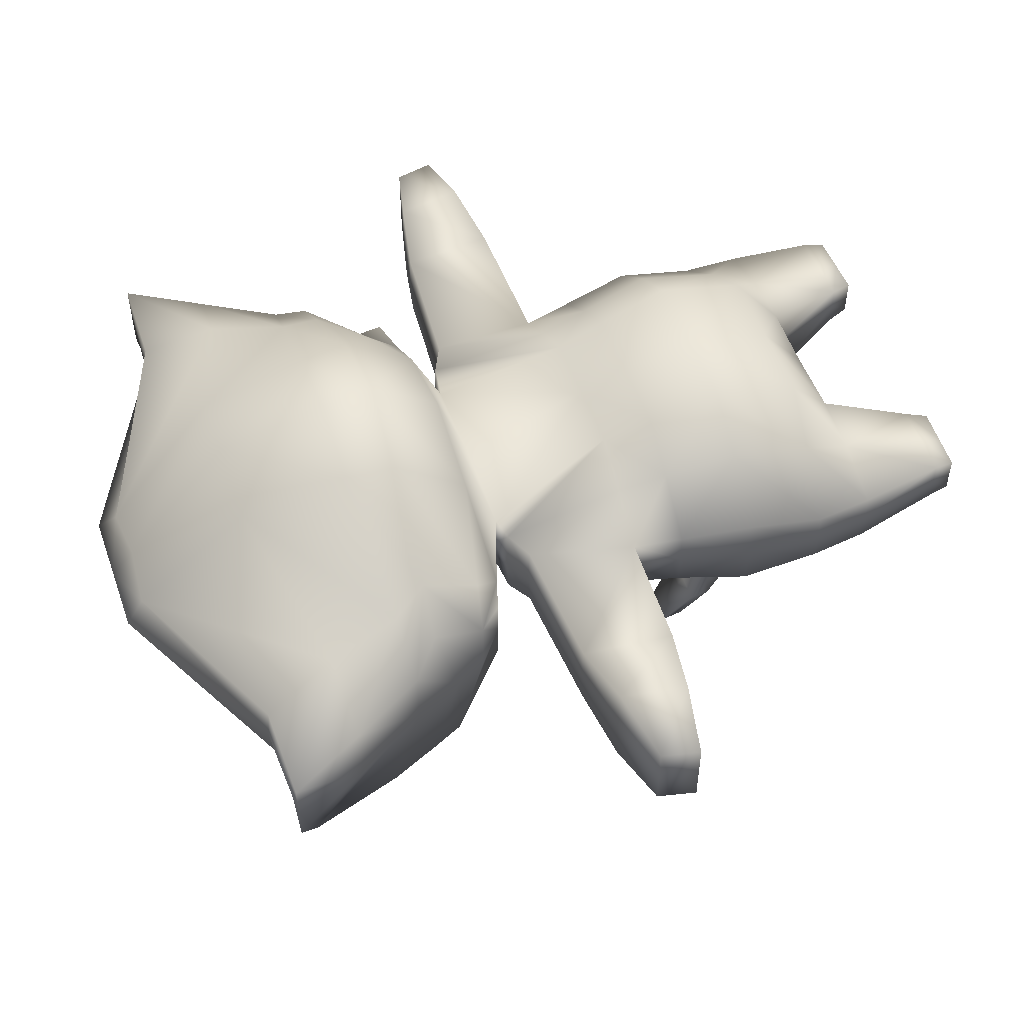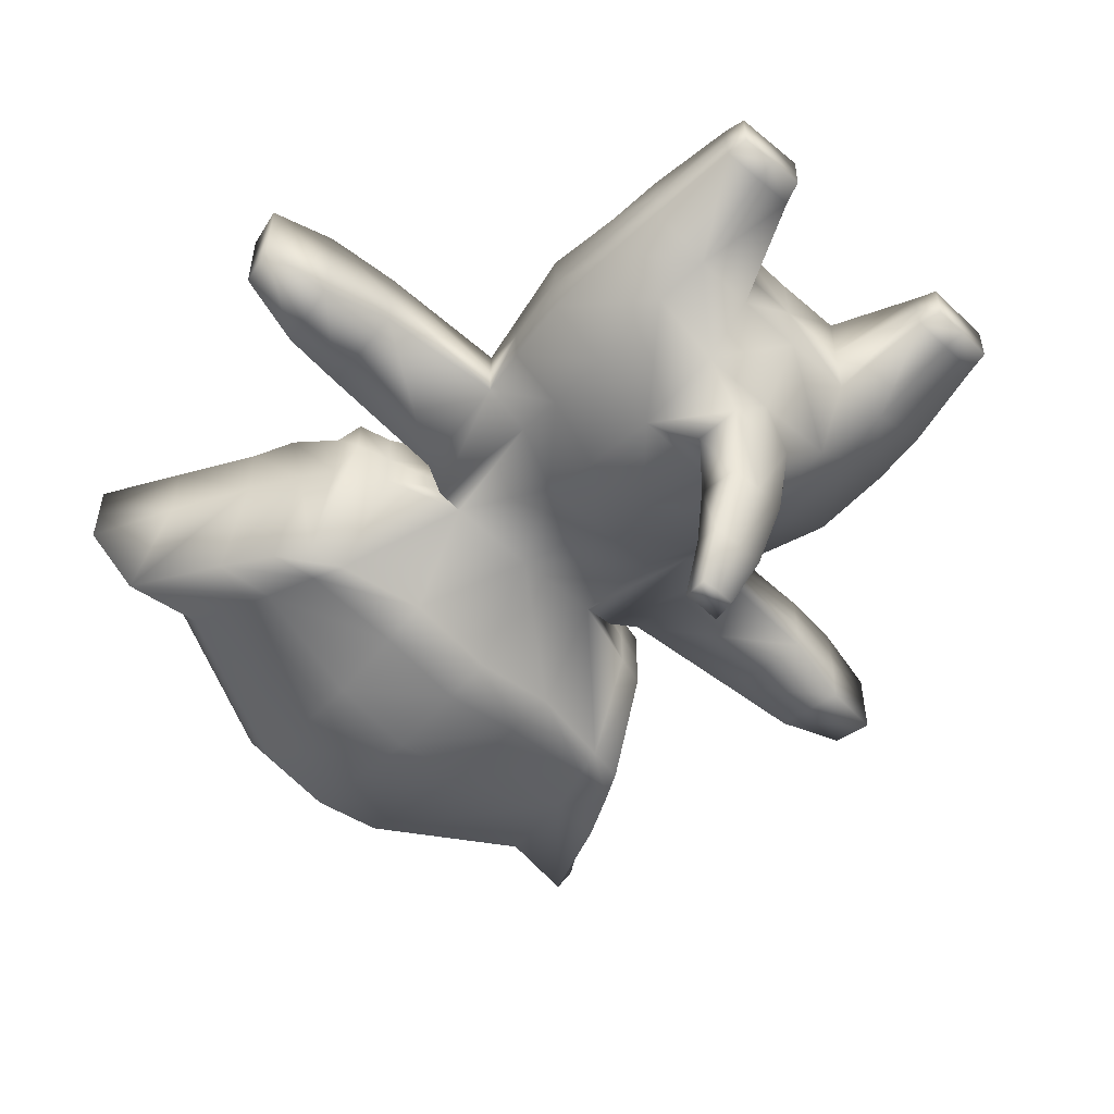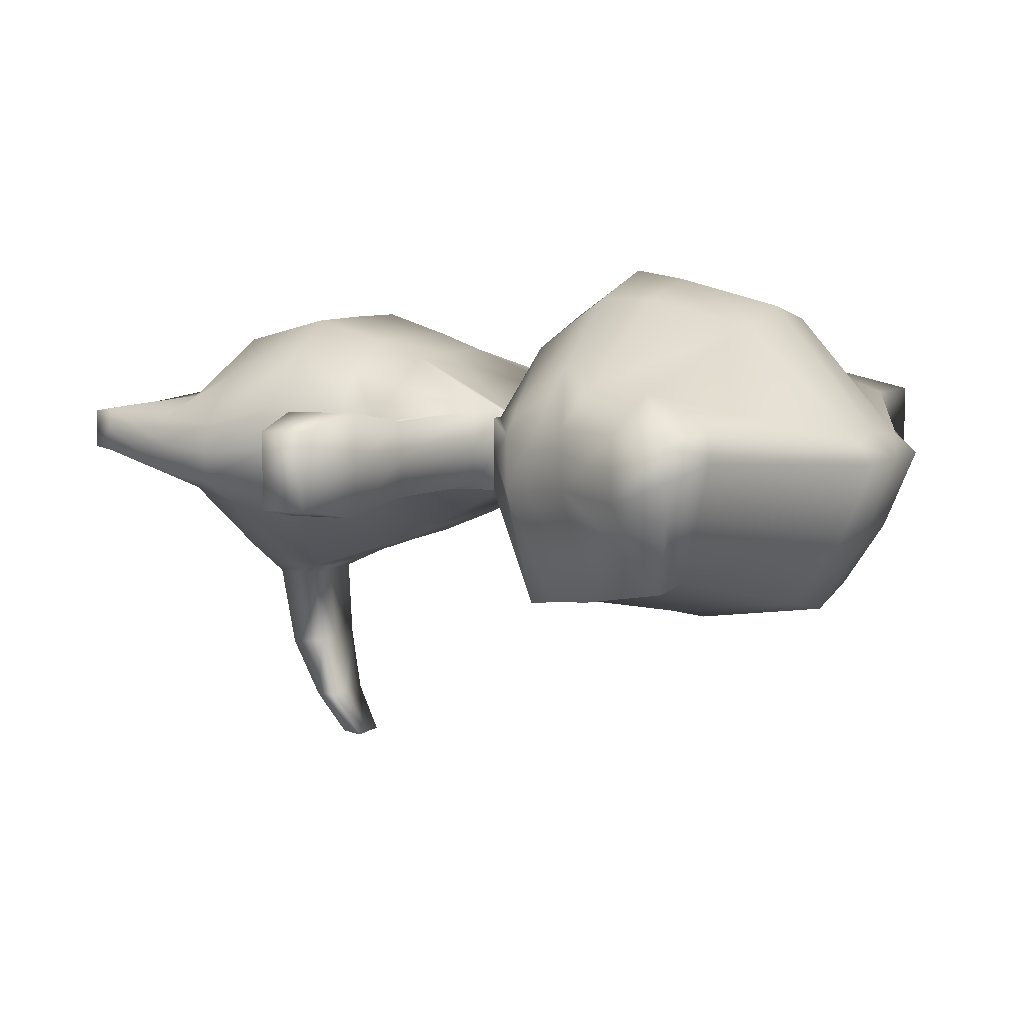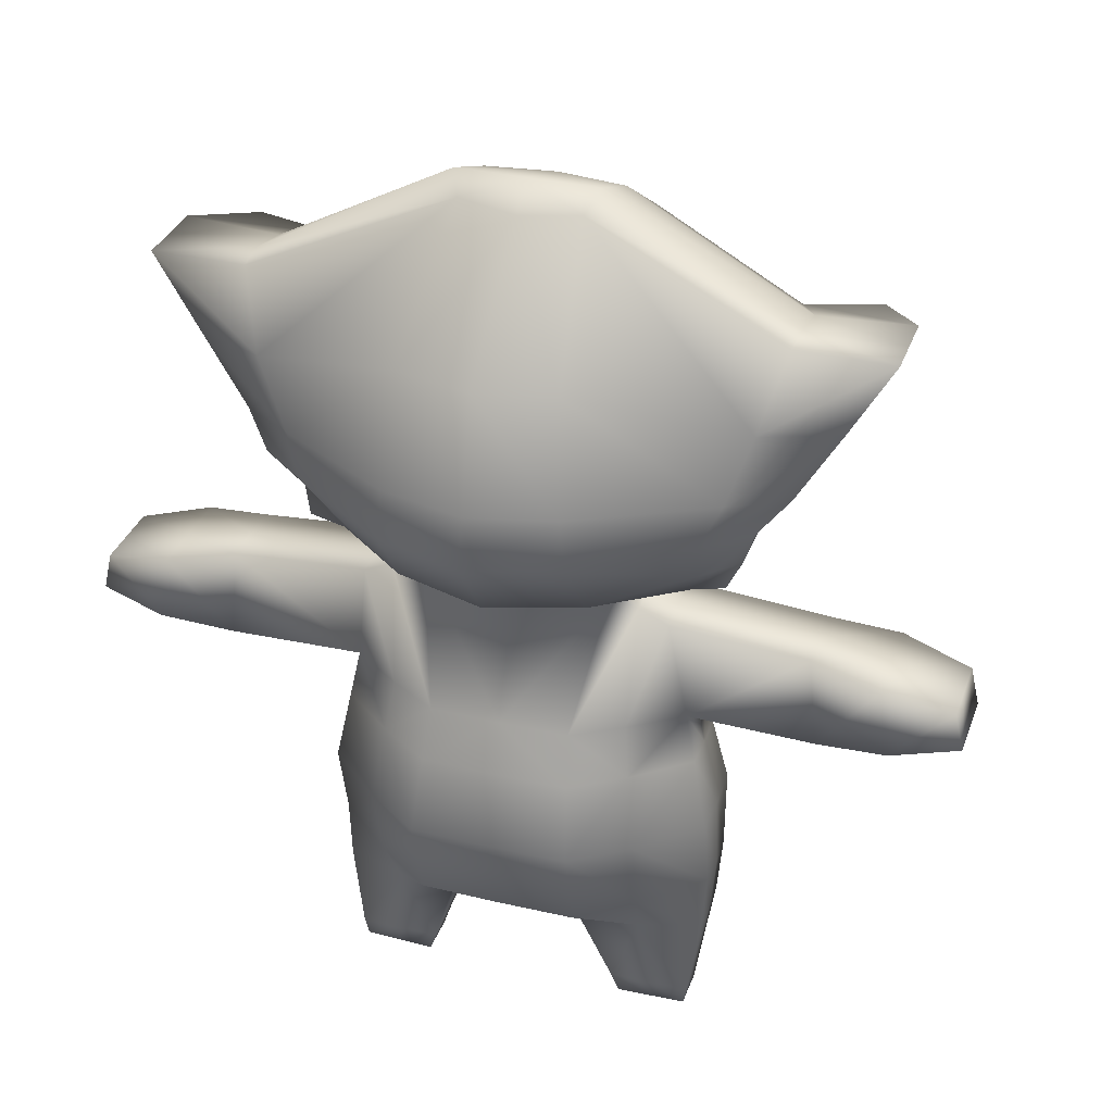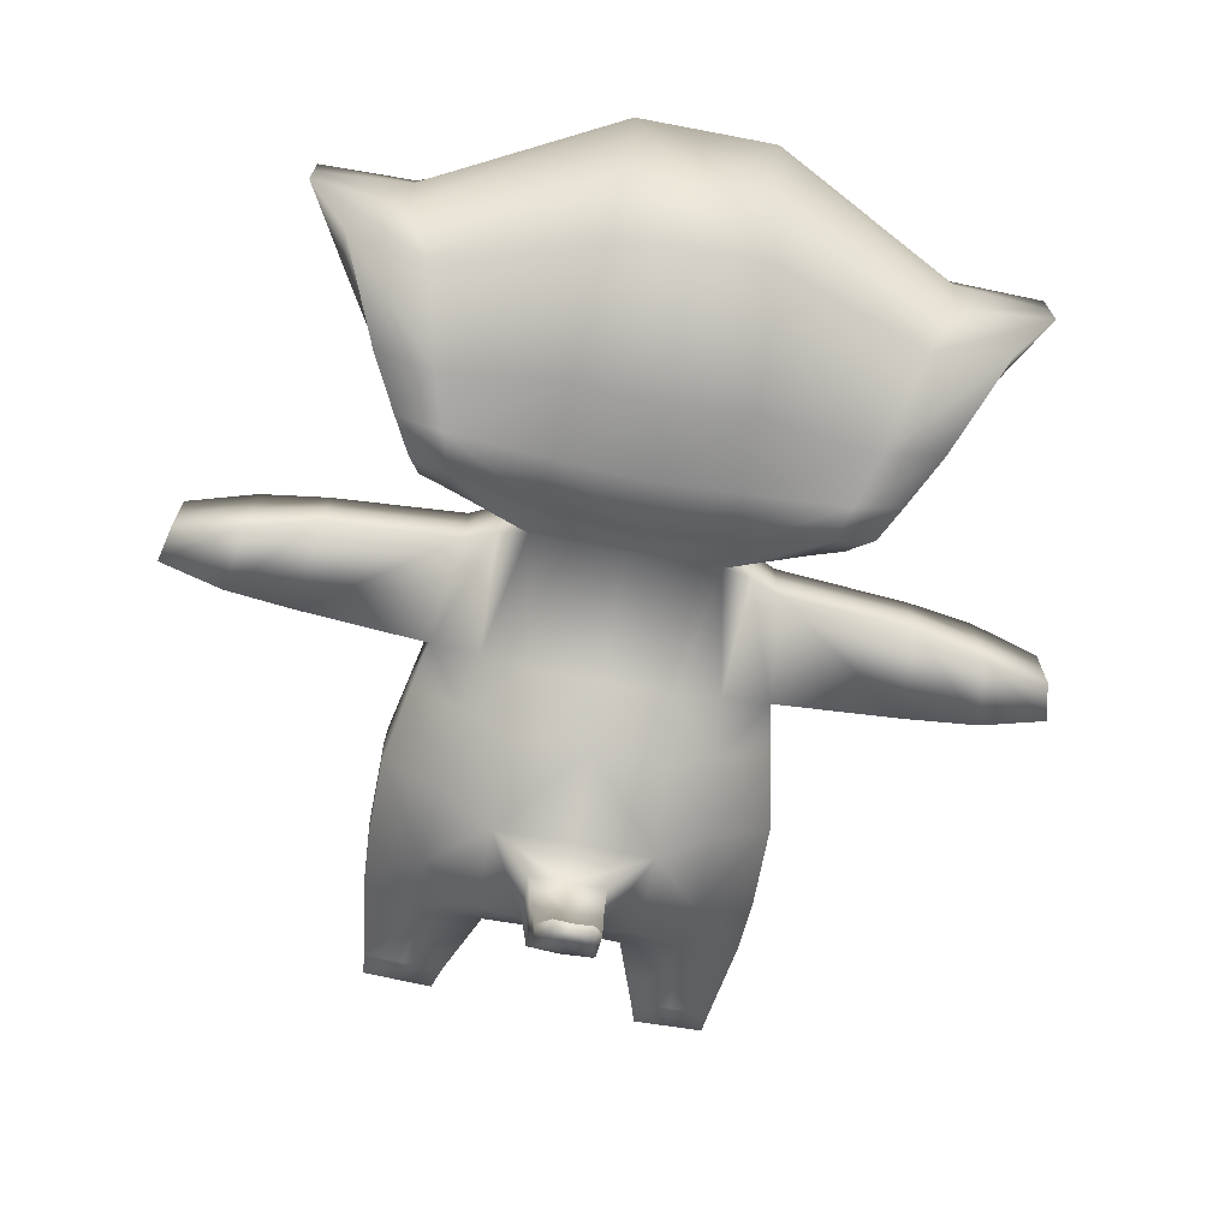
<metadata>
{"format":"obj","ext":"obj","renderer":"f3d","projection":"perspective","resolution":1024,"background":"white","views":[{"elev":52.4,"azim":-109.2,"up":"+Z"},{"elev":-54.4,"azim":-43.6,"up":"+Z"},{"elev":7.7,"azim":117.6,"up":"+Z"},{"elev":33.2,"azim":18.2,"up":"+Y"},{"elev":-71.0,"azim":169.2,"up":"+Z"}]}
</metadata>
<code>
o cat:pCube1
v 0.005573 0.007422 0.00358
v 0.006418 0.01128 0.00815
v 0.006412 0.01861 0.0101
v 0.005627 0.02857 0.007052
v 0.0157 0.01202 0.001058
v 0.01096 0.01164 0.005165
v 0.01039 0.007421 0.00307
v 0.01537 0.007421 0.001422
v 0.01368 0.02862 0.001807
v 0.009575 0.02861 0.004702
v 0.01095 0.01863 0.00705
v 0.01568 0.01866 0.002705
v 0.01127 -0.001349 0.001633
v 0.01413 -0.001242 0.001633
v 0.01 0.03884 0.003109
v 0.01236 0.03772 0.003079
v 0.007598 0.03912 0.002454
v 0.02416 0.02933 0.003099
v 0.02344 0.03692 0.003099
v 0.004761 0.06988 0.001016
v 0.03538 0.03131 0.003051
v 0.03467 0.03448 0.003051
v 0.01668 0.04204 0.003051
v 0.02839 0.06291 0.003051
v 0.008484 -0.001444 0.001634
v 0.02996 0.03034 0.004144
v 0.02899 0.03583 0.004144
v 0.01109 0.000413 0.001959
v 0.0144 0.000496 0.001897
v 0.007884 0.000333 0.001927
v 0.005609 0.007422 -0.006033
v 0.006418 0.01091 -0.01117
v 0.006412 0.01801 -0.01258
v 0.005627 0.02985 -0.008308
v 0.01565 0.01201 -0.004049
v 0.01096 0.01164 -0.006573
v 0.01039 0.007421 -0.005463
v 0.01533 0.007421 -0.003527
v 0.01365 0.02865 -0.003234
v 0.009575 0.02893 -0.004508
v 0.01095 0.01863 -0.007687
v 0.01564 0.01866 -0.004466
v 0.01126 -0.00134 -0.001712
v 0.01413 -0.001237 -0.001712
v 0.009997 0.03878 -0.003939
v 0.01237 0.03765 -0.003348
v 0.007584 0.03907 -0.003695
v 0.02415 0.02936 -0.003196
v 0.02344 0.03686 -0.003196
v 0.005513 0.06871 -0.006979
v 0.03538 0.03131 -0.003196
v 0.03467 0.03448 -0.003196
v 0.01668 0.04204 -0.003196
v 0.02839 0.06291 -0.003196
v 0.008483 -0.00144 -0.001712
v 0.02996 0.03036 -0.004339
v 0.029 0.03579 -0.004339
v 0.01109 0.000413 -0.001959
v 0.01437 0.000495 -0.001956
v 0.007908 0.000334 -0.001987
v 0.006748 0.05169 0.01261
v 0.006748 0.05409 -0.01389
v 0.02136 0.05301 -0.011
v 0.02136 0.05061 0.00295
v 0.007406 0.04171 0.008346
v 0.007288 0.04396 -0.01246
v 0.0175 0.04596 -0.01217
v 0.01762 0.04371 0.001733
v 0.003086 0.01548 -0.01405
v 0.002875 0.01171 -0.01405
v 0.002531 0.01282 -0.0209
v 0.002713 0.01607 -0.02055
v 0.002309 0.01526 -0.02579
v 0.002473 0.01706 -0.02581
v 0.001488 0.01764 -0.02937
v 0.001583 0.01943 -0.02958
v 0.005926 0.02451 0.008405
v 0.005926 0.02477 -0.01038
v 0.01012 0.02457 -0.005969
v 0.01446 0.02458 -0.003518
v 0.0145 0.02458 0.002138
v 0.01012 0.02455 0.005669
v 0.00613 0.06493 -0.01246
v 0.02488 0.06097 -0.009249
v 0.02488 0.05665 0.002936
v 0.00613 0.06061 0.01068
v 0.0055 0.007422 -0.000859
v 0.005513 0.07143 -0.000527
v 0.02839 0.06291 -0
v 0.02488 0.05665 -0.002458
v 0.02136 0.05061 -0.002093
v 0.01762 0.04371 -0.003038
v 0.01668 0.04204 -0
v 0.007625 0.03926 -0.000521
v 0.01001 0.03898 -0.000365
v 0.01235 0.03784 -7.7e-05
v 0.02343 0.03702 -0
v 0.02898 0.0359 -3.2e-05
v 0.03467 0.03448 -0
v 0.03538 0.03131 -0
v 0.02997 0.03029 -3.2e-05
v 0.02416 0.02927 -0
v 0.01378 0.02854 -0.000711
v 0.01458 0.02458 -0.000645
v 0.01577 0.01866 -0.000821
v 0.01579 0.01202 -0.001459
v 0.01547 0.00742 -0.001003
v 0.01447 0.000497 -0
v 0.01413 -0.001246 0
v 0.01127 -0.001358 0
v 0.008486 -0.001449 0
v 0.007835 0.000332 -0
v 0 0.01861 0.01017
v 0 0.03905 0.002939
v 0 0.02987 -0.008398
v 0 0.06871 -0.007734
v 0 0.007499 0.00354
v 0 0.01128 0.008218
v 0 0.02857 0.00711
v 0 0.01093 -0.01128
v 0 0.007499 -0.005906
v 0 0.01814 -0.01282
v 0 0.03908 -0.004028
v 0 0.05169 0.01423
v 0 0.05409 -0.01548
v 0 0.04171 0.01069
v 0 0.04396 -0.01387
v 0 0.01532 -0.01405
v 0 0.01155 -0.01405
v 0 0.01269 -0.02092
v 0 0.01593 -0.02057
v 0 0.01519 -0.02579
v 0 0.01698 -0.02581
v 0 0.01755 -0.02936
v 0 0.01934 -0.02957
v 0 0.02451 0.008467
v 0 0.02478 -0.01048
v 0 0.06493 -0.01388
v 0 0.06061 0.01206
v 0 0.007499 -0.000825
v 0 0.07143 -0.000503
v 0.01456 0.04311 0.003876
v 0.01395 0.04121 0.002835
v 0.01395 0.04121 -0.000157
v 0.01395 0.04121 -0.003314
v 0.01444 0.04536 -0.01226
v 0.01669 0.05233 -0.01146
v 0.01862 0.05997 -0.009336
v 0.02086 0.06236 -0.003412
v 0.02089 0.06328 0.000716
v 0.02073 0.06302 0.003232
v 0.01902 0.05704 0.005759
v 0.01698 0.05094 0.005963
v 0 0.06949 0.00172
v -0.005573 0.007422 0.00358
v -0.006418 0.01128 0.00815
v -0.006412 0.01861 0.0101
v -0.005627 0.02857 0.007052
v -0.0157 0.01202 0.001058
v -0.01096 0.01164 0.005165
v -0.01039 0.007421 0.00307
v -0.01537 0.007421 0.001422
v -0.01368 0.02862 0.001807
v -0.009575 0.02861 0.004702
v -0.01095 0.01863 0.00705
v -0.01568 0.01866 0.002705
v -0.01127 -0.001349 0.001633
v -0.01413 -0.001242 0.001633
v -0.01 0.03884 0.003109
v -0.01236 0.03772 0.003079
v -0.007598 0.03912 0.002454
v -0.02416 0.02933 0.003099
v -0.02344 0.03692 0.003099
v -0.004761 0.06988 0.001016
v -0.03538 0.03131 0.003051
v -0.03467 0.03448 0.003051
v -0.01668 0.04204 0.003051
v -0.02839 0.06291 0.003051
v -0.008484 -0.001444 0.001634
v -0.02996 0.03034 0.004144
v -0.02899 0.03583 0.004144
v -0.01109 0.000413 0.001959
v -0.0144 0.000496 0.001897
v -0.007884 0.000333 0.001927
v -0.005609 0.007422 -0.006033
v -0.006418 0.01091 -0.01117
v -0.006412 0.01801 -0.01258
v -0.005627 0.02985 -0.008308
v -0.01565 0.01201 -0.004049
v -0.01096 0.01164 -0.006573
v -0.01039 0.007421 -0.005463
v -0.01533 0.007421 -0.003527
v -0.01365 0.02865 -0.003234
v -0.009575 0.02893 -0.004508
v -0.01095 0.01863 -0.007687
v -0.01564 0.01866 -0.004466
v -0.01126 -0.00134 -0.001712
v -0.01413 -0.001237 -0.001712
v -0.009997 0.03878 -0.003939
v -0.01237 0.03765 -0.003348
v -0.007584 0.03907 -0.003695
v -0.02415 0.02936 -0.003196
v -0.02344 0.03686 -0.003196
v -0.005513 0.06871 -0.006979
v -0.03538 0.03131 -0.003196
v -0.03467 0.03448 -0.003196
v -0.01668 0.04204 -0.003196
v -0.02839 0.06291 -0.003196
v -0.008483 -0.00144 -0.001712
v -0.02996 0.03036 -0.004339
v -0.029 0.03579 -0.004339
v -0.01109 0.000413 -0.001959
v -0.01437 0.000495 -0.001956
v -0.007908 0.000334 -0.001987
v -0.006748 0.05169 0.01261
v -0.006748 0.05409 -0.01389
v -0.02136 0.05301 -0.011
v -0.02136 0.05061 0.00295
v -0.007406 0.04171 0.008346
v -0.007288 0.04396 -0.01246
v -0.0175 0.04596 -0.01217
v -0.01762 0.04371 0.001733
v -0.003086 0.01548 -0.01405
v -0.002875 0.01171 -0.01405
v -0.002531 0.01282 -0.0209
v -0.002713 0.01607 -0.02055
v -0.002309 0.01526 -0.02579
v -0.002473 0.01706 -0.02581
v -0.001488 0.01764 -0.02937
v -0.001583 0.01943 -0.02958
v -0.005926 0.02451 0.008405
v -0.005926 0.02477 -0.01038
v -0.01012 0.02457 -0.005969
v -0.01446 0.02458 -0.003518
v -0.0145 0.02458 0.002138
v -0.01012 0.02455 0.005669
v -0.00613 0.06493 -0.01246
v -0.02488 0.06097 -0.009249
v -0.02488 0.05665 0.002936
v -0.00613 0.06061 0.01068
v -0.0055 0.007422 -0.000859
v -0.005513 0.07143 -0.000527
v -0.02839 0.06291 -0
v -0.02488 0.05665 -0.002458
v -0.02136 0.05061 -0.002093
v -0.01762 0.04371 -0.003038
v -0.01668 0.04204 -0
v -0.007625 0.03926 -0.000521
v -0.01001 0.03898 -0.000365
v -0.01235 0.03784 -7.7e-05
v -0.02343 0.03702 -0
v -0.02898 0.0359 -3.2e-05
v -0.03467 0.03448 -0
v -0.03538 0.03131 -0
v -0.02997 0.03029 -3.2e-05
v -0.02416 0.02927 -0
v -0.01378 0.02854 -0.000711
v -0.01458 0.02458 -0.000645
v -0.01577 0.01866 -0.000821
v -0.01579 0.01202 -0.001459
v -0.01547 0.00742 -0.001003
v -0.01447 0.000497 -0
v -0.01413 -0.001246 0
v -0.01127 -0.001358 0
v -0.008486 -0.001449 -0
v -0.007835 0.000332 -0
v -0.01456 0.04311 0.003876
v -0.01395 0.04121 0.002835
v -0.01395 0.04121 -0.000157
v -0.01395 0.04121 -0.003314
v -0.01444 0.04536 -0.01226
v -0.01669 0.05233 -0.01146
v -0.01862 0.05997 -0.009336
v -0.02086 0.06236 -0.003412
v -0.02089 0.06328 0.000716
v -0.02073 0.06302 0.003232
v -0.01902 0.05704 0.005759
v -0.01698 0.05094 0.005963
v 0.007143 0.04757 0.01279
v 0 0.04757 0.0149
v -0.007143 0.04757 0.01279
v -0.01553 0.0481 0.007447
v -0.01912 0.04833 0.004956
v -0.01912 0.04638 -0.00266
v -0.01905 0.04869 -0.0117
v -0.01534 0.04806 -0.01194
v -0.007072 0.04792 -0.01303
v 0 0.04792 -0.01451
v 0.007072 0.04792 -0.01303
v 0.01534 0.04806 -0.01194
v 0.01905 0.04869 -0.0117
v 0.01912 0.04638 -0.00266
v 0.01912 0.04833 0.004956
v 0.01553 0.0481 0.007447
f 1 2 118 117
f 2 3 113 118
f 68 142 143 23
f 31 87 140 121
f 149 150 89 54
f 67 92 93 53
f 93 144 145 53
f 96 97 49 46
f 97 98 57 49
f 101 102 48 56
f 102 103 39 48
f 80 104 105 42
f 105 106 35 42
f 106 107 38 35
f 98 99 52 57
f 100 101 56 51
f 108 109 44 59
f 55 111 112 60
f 32 31 121 120
f 33 122 137 78
f 53 145 146 67
f 61 86 139 124
f 147 148 84 63
f 84 90 91 63
f 85 152 153 64
f 65 279 280 126
f 146 290 291 67
f 291 292 92 67
f 293 294 142 68
f 33 32 70 69
f 75 134 135 76
f 70 129 130 71
f 69 70 71 72
f 71 130 132 73
f 72 71 73 74
f 73 132 134 75
f 74 73 75 76
f 78 137 115 34
f 39 103 104 80
f 148 149 54 84
f 54 89 90 84
f 24 151 152 85
f 136 113 3 77
f 126 114 17 65
f 116 141 88 50
f 33 69 128 122
f 120 129 70 32
f 123 127 66 47
f 125 138 83 62
f 127 288 289 66
f 131 128 69 72
f 133 131 72 74
f 135 133 74 76
f 119 136 77 4
f 138 116 50 83
f 47 94 95 45
f 79 78 34 40
f 41 33 78 79
f 36 32 33 41
f 37 31 32 36
f 43 55 60 58
f 110 111 55 43
f 30 25 13 28
f 7 6 2 1
f 6 11 3 2
f 82 77 3 11
f 4 77 82 10
f 8 5 6 7
f 14 29 28 13
f 44 109 110 43
f 59 44 43 58
f 35 38 37 36
f 42 35 36 41
f 80 42 41 79
f 39 80 79 40
f 95 96 46 45
f 82 81 9 10
f 11 12 81 82
f 5 12 11 6
f 150 151 24 89
f 1 117 140 87
f 111 25 30 112
f 13 25 111 110
f 109 14 13 110
f 29 14 109 108
f 5 8 107 106
f 12 5 106 105
f 105 104 81 12
f 104 103 9 81
f 18 9 103 102
f 26 18 102 101
f 21 26 101 100
f 27 22 99 98
f 19 27 98 97
f 16 19 97 96
f 15 16 96 95
f 94 17 15 95
f 23 143 144 93
f 93 92 68 23
f 92 292 293 68
f 91 90 85 64
f 90 89 24 85
f 29 8 7 28
f 107 8 29 108
f 38 107 108 59
f 37 38 59 58
f 60 31 37 58
f 112 87 31 60
f 30 1 87 112
f 7 1 30 28
f 16 15 10 9
f 19 16 9 18
f 27 19 18 26
f 22 27 26 21
f 99 22 21 100
f 52 99 100 51
f 57 52 51 56
f 49 57 56 48
f 46 49 48 39
f 45 46 39 40
f 40 34 47 45
f 123 47 34 115
f 119 4 17 114
f 15 17 4 10
f 143 142 65 17
f 144 143 17 94
f 145 144 94 47
f 146 145 47 66
f 66 289 290 146
f 83 148 147 62
f 50 149 148 83
f 88 150 149 50
f 20 151 150 88
f 152 151 20 86
f 153 152 86 61
f 142 294 279 65
f 154 139 86 20
f 141 154 20 88
f 155 117 118 156
f 156 118 113 157
f 222 177 268 267
f 185 121 140 241
f 274 208 243 275
f 221 207 247 246
f 247 207 270 269
f 250 200 203 251
f 251 203 211 252
f 255 210 202 256
f 256 202 193 257
f 234 196 259 258
f 259 196 189 260
f 260 189 192 261
f 252 211 206 253
f 254 205 210 255
f 262 213 198 263
f 209 214 266 265
f 186 120 121 185
f 187 232 137 122
f 207 221 271 270
f 215 124 139 240
f 272 217 238 273
f 238 217 245 244
f 239 218 278 277
f 219 126 280 281
f 271 221 285 286
f 284 285 221 246
f 282 283 222 267
f 187 223 224 186
f 229 230 135 134
f 224 225 130 129
f 223 226 225 224
f 225 227 132 130
f 226 228 227 225
f 227 229 134 132
f 228 230 229 227
f 232 188 115 137
f 193 234 258 257
f 273 238 208 274
f 208 238 244 243
f 178 239 277 276
f 136 231 157 113
f 126 219 171 114
f 116 204 242 141
f 187 122 128 223
f 120 186 224 129
f 123 201 220 127
f 125 216 237 138
f 127 220 287 288
f 131 226 223 128
f 133 228 226 131
f 135 230 228 133
f 119 158 231 136
f 138 237 204 116
f 201 199 249 248
f 233 194 188 232
f 195 233 232 187
f 190 195 187 186
f 191 190 186 185
f 197 212 214 209
f 264 197 209 265
f 184 182 167 179
f 161 155 156 160
f 160 156 157 165
f 236 165 157 231
f 158 164 236 231
f 162 161 160 159
f 168 167 182 183
f 198 197 264 263
f 213 212 197 198
f 189 190 191 192
f 196 195 190 189
f 234 233 195 196
f 193 194 233 234
f 249 199 200 250
f 236 164 163 235
f 165 236 235 166
f 159 160 165 166
f 275 243 178 276
f 155 241 140 117
f 265 266 184 179
f 167 264 265 179
f 263 264 167 168
f 183 262 263 168
f 159 260 261 162
f 166 259 260 159
f 259 166 235 258
f 258 235 163 257
f 172 256 257 163
f 180 255 256 172
f 175 254 255 180
f 181 252 253 176
f 173 251 252 181
f 170 250 251 173
f 169 249 250 170
f 248 249 169 171
f 177 247 269 268
f 247 177 222 246
f 246 222 283 284
f 245 218 239 244
f 244 239 178 243
f 183 182 161 162
f 261 262 183 162
f 192 213 262 261
f 191 212 213 192
f 214 212 191 185
f 266 214 185 241
f 184 266 241 155
f 161 182 184 155
f 170 163 164 169
f 173 172 163 170
f 181 180 172 173
f 176 175 180 181
f 253 254 175 176
f 206 205 254 253
f 211 210 205 206
f 203 202 210 211
f 200 193 202 203
f 199 194 193 200
f 194 199 201 188
f 123 115 188 201
f 119 114 171 158
f 169 164 158 171
f 268 171 219 267
f 269 248 171 268
f 270 201 248 269
f 271 220 201 270
f 220 271 286 287
f 237 216 272 273
f 204 237 273 274
f 242 204 274 275
f 174 242 275 276
f 277 240 174 276
f 278 215 240 277
f 267 219 281 282
f 154 174 240 139
f 141 242 174 154
f 280 279 61 124
f 281 280 124 215
f 282 281 215 278
f 218 283 282 278
f 284 283 218 245
f 217 285 284 245
f 286 285 217 272
f 287 286 272 216
f 288 287 216 125
f 289 288 125 62
f 290 289 62 147
f 291 290 147 63
f 63 91 292 291
f 293 292 91 64
f 64 153 294 293
f 279 294 153 61

</code>
